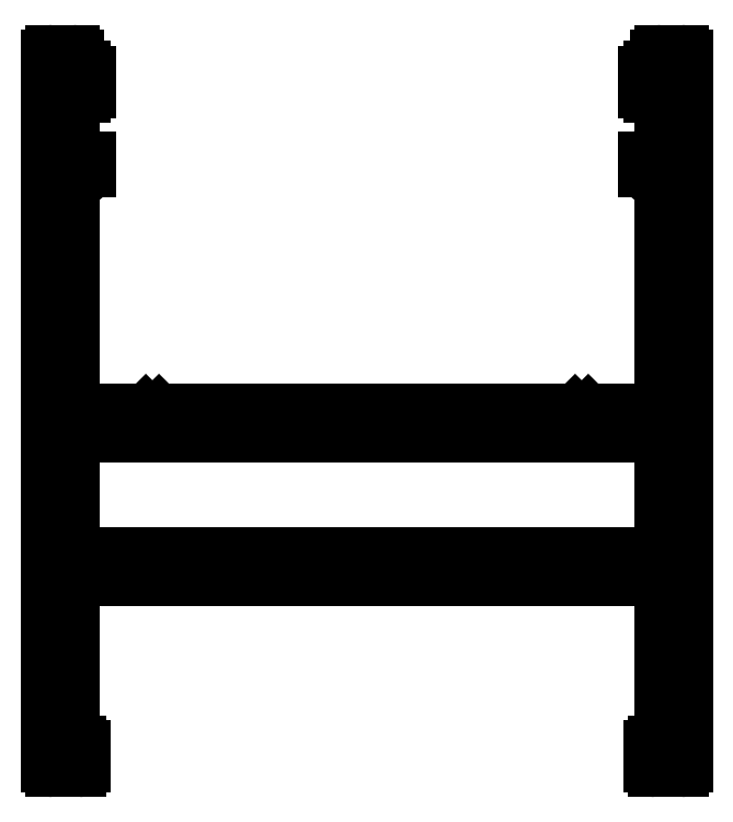
<metadata>
{"format":"dxf","ext":"dxf","renderer":"ezdxf+matplotlib","layout":"modelspace","background":"white","min_lineweight":24,"dpi":150}
</metadata>
<code>
0
SECTION
2
ENTITIES
0
ARC
8
0
10
3157
20
1366
30
0
40
0.5
50
180
51
270.8
0
ARC
8
0
10
3157
20
1365
30
0
40
0.5
50
0.001327
51
90.78
0
LINE
8
0
10
3157
20
1366
30
0
11
3157
21
1366
31
0
0
LINE
8
0
10
3158
20
1365
30
0
11
3158
21
1351
31
0
0
ARC
8
0
10
3157
20
1366
30
0
40
0.3
50
102.7
51
180
0
ARC
8
0
10
3157
20
1351
30
0
40
0.3
50
270
51
0
0
ARC
8
0
10
3157
20
1368
30
0
40
1
50
282.7
51
0.001926
0
LINE
8
0
10
3157
20
1350
30
0
11
3153
21
1350
31
0
0
LINE
8
0
10
3158
20
1368
30
0
11
3158
21
1370
31
0
0
ARC
8
0
10
3153
20
1350
30
0
40
0.3
50
90
51
135
0
LINE
8
0
10
3158
20
1370
30
0
11
3157
21
1370
31
0
0
LINE
8
0
10
3153
20
1350
30
0
11
3153
21
1350
31
0
0
ARC
8
0
10
3157
20
1371
30
0
40
0.3
50
180
51
270
0
LINE
8
0
10
3152
20
1350
30
0
11
3153
21
1350
31
0
0
LINE
8
0
10
3157
20
1371
30
0
11
3157
21
1372
31
0
0
ARC
8
0
10
3152
20
1350
30
0
40
0.3
50
45
51
90
0
ARC
8
0
10
3157
20
1372
30
0
40
0.3
50
90
51
180
0
LINE
8
0
10
3152
20
1350
30
0
11
3126
21
1350
31
0
0
LINE
8
0
10
3157
20
1372
30
0
11
3157
21
1372
31
0
0
ARC
8
0
10
3126
20
1350
30
0
40
0.3
50
90
51
135
0
LINE
8
0
10
3157
20
1372
30
0
11
3157
21
1373
31
0
0
LINE
8
0
10
3126
20
1350
30
0
11
3126
21
1350
31
0
0
ARC
8
0
10
3158
20
1373
30
0
40
0.3
50
90
51
180
0
LINE
8
0
10
3125
20
1350
30
0
11
3126
21
1350
31
0
0
LINE
8
0
10
3158
20
1373
30
0
11
3159
21
1373
31
0
0
ARC
8
0
10
3125
20
1350
30
0
40
0.3
50
45
51
90
0
ARC
8
0
10
3159
20
1373
30
0
40
0.3
50
0
51
90
0
LINE
8
0
10
3125
20
1350
30
0
11
3121
21
1350
31
0
0
LINE
8
0
10
3159
20
1373
30
0
11
3159
21
1328
31
0
0
ARC
8
0
10
3121
20
1351
30
0
40
0.3
50
180
51
270
0
ARC
8
0
10
3159
20
1328
30
0
40
0.3
50
270
51
0
0
LINE
8
0
10
3121
20
1365
30
0
11
3121
21
1351
31
0
0
LINE
8
0
10
3159
20
1328
30
0
11
3157
21
1328
31
0
0
ARC
8
0
10
3121
20
1365
30
0
40
0.5
50
89.22
51
180
0
ARC
8
0
10
3157
20
1328
30
0
40
0.3
50
180
51
270
0
ARC
8
0
10
3121
20
1366
30
0
40
0.5
50
269.2
51
0
0
LINE
8
0
10
3157
20
1329
30
0
11
3157
21
1328
31
0
0
LINE
8
0
10
3122
20
1366
30
0
11
3122
21
1366
31
0
0
ARC
8
0
10
3157
20
1329
30
0
40
0.3
50
90
51
180
0
ARC
8
0
10
3121
20
1366
30
0
40
0.3
50
0
51
77.27
0
LINE
8
0
10
3158
20
1330
30
0
11
3157
21
1330
31
0
0
ARC
8
0
10
3122
20
1368
30
0
40
1
50
180
51
257.3
0
LINE
8
0
10
3158
20
1330
30
0
11
3158
21
1340
31
0
0
LINE
8
0
10
3121
20
1368
30
0
11
3121
21
1370
31
0
0
ARC
8
0
10
3157
20
1340
30
0
40
0.3
50
0
51
90
0
LINE
8
0
10
3121
20
1370
30
0
11
3121
21
1370
31
0
0
LINE
8
0
10
3157
20
1340
30
0
11
3121
21
1340
31
0
0
ARC
8
0
10
3121
20
1371
30
0
40
0.3
50
270
51
0
0
ARC
8
0
10
3121
20
1340
30
0
40
0.3
50
90
51
180
0
LINE
8
0
10
3122
20
1371
30
0
11
3122
21
1372
31
0
0
LINE
8
0
10
3121
20
1330
30
0
11
3121
21
1340
31
0
0
ARC
8
0
10
3121
20
1372
30
0
40
0.3
50
0
51
90
0
LINE
8
0
10
3121
20
1330
30
0
11
3121
21
1330
31
0
0
LINE
8
0
10
3121
20
1372
30
0
11
3121
21
1372
31
0
0
ARC
8
0
10
3121
20
1329
30
0
40
0.3
50
0
51
90
0
LINE
8
0
10
3121
20
1372
30
0
11
3121
21
1373
31
0
0
LINE
8
0
10
3121
20
1329
30
0
11
3121
21
1328
31
0
0
ARC
8
0
10
3121
20
1373
30
0
40
0.3
50
0
51
90
0
ARC
8
0
10
3121
20
1328
30
0
40
0.3
50
270
51
0
0
LINE
8
0
10
3119
20
1373
30
0
11
3121
21
1373
31
0
0
LINE
8
0
10
3119
20
1328
30
0
11
3121
21
1328
31
0
0
ARC
8
0
10
3119
20
1373
30
0
40
0.3
50
90
51
180
0
ARC
8
0
10
3119
20
1328
30
0
40
0.3
50
180
51
270
0
LINE
8
0
10
3119
20
1373
30
0
11
3119
21
1328
31
0
0
ARC
8
0
10
3121
20
1349
30
0
40
0.3
50
90
51
180
0
LINE
8
0
10
3121
20
1349
30
0
11
3157
21
1349
31
0
0
LINE
8
0
10
3121
20
1342
30
0
11
3121
21
1349
31
0
0
ARC
8
0
10
3157
20
1349
30
0
40
0.3
50
0
51
90
0
ARC
8
0
10
3121
20
1342
30
0
40
0.3
50
180
51
270
0
LINE
8
0
10
3158
20
1349
30
0
11
3158
21
1342
31
0
0
LINE
8
0
10
3157
20
1341
30
0
11
3121
21
1341
31
0
0
ARC
8
0
10
3157
20
1342
30
0
40
0.3
50
270
51
0
0
ENDSEC
0
EOF

</code>
